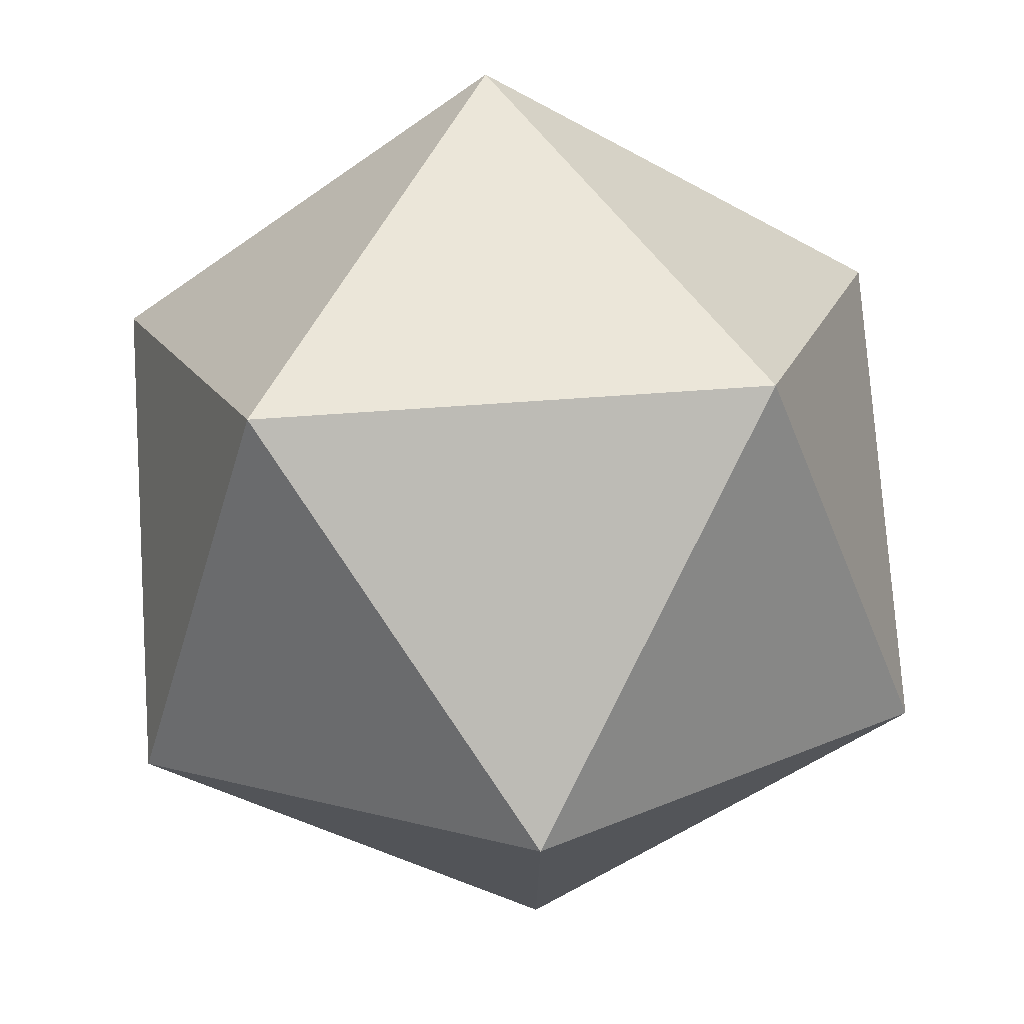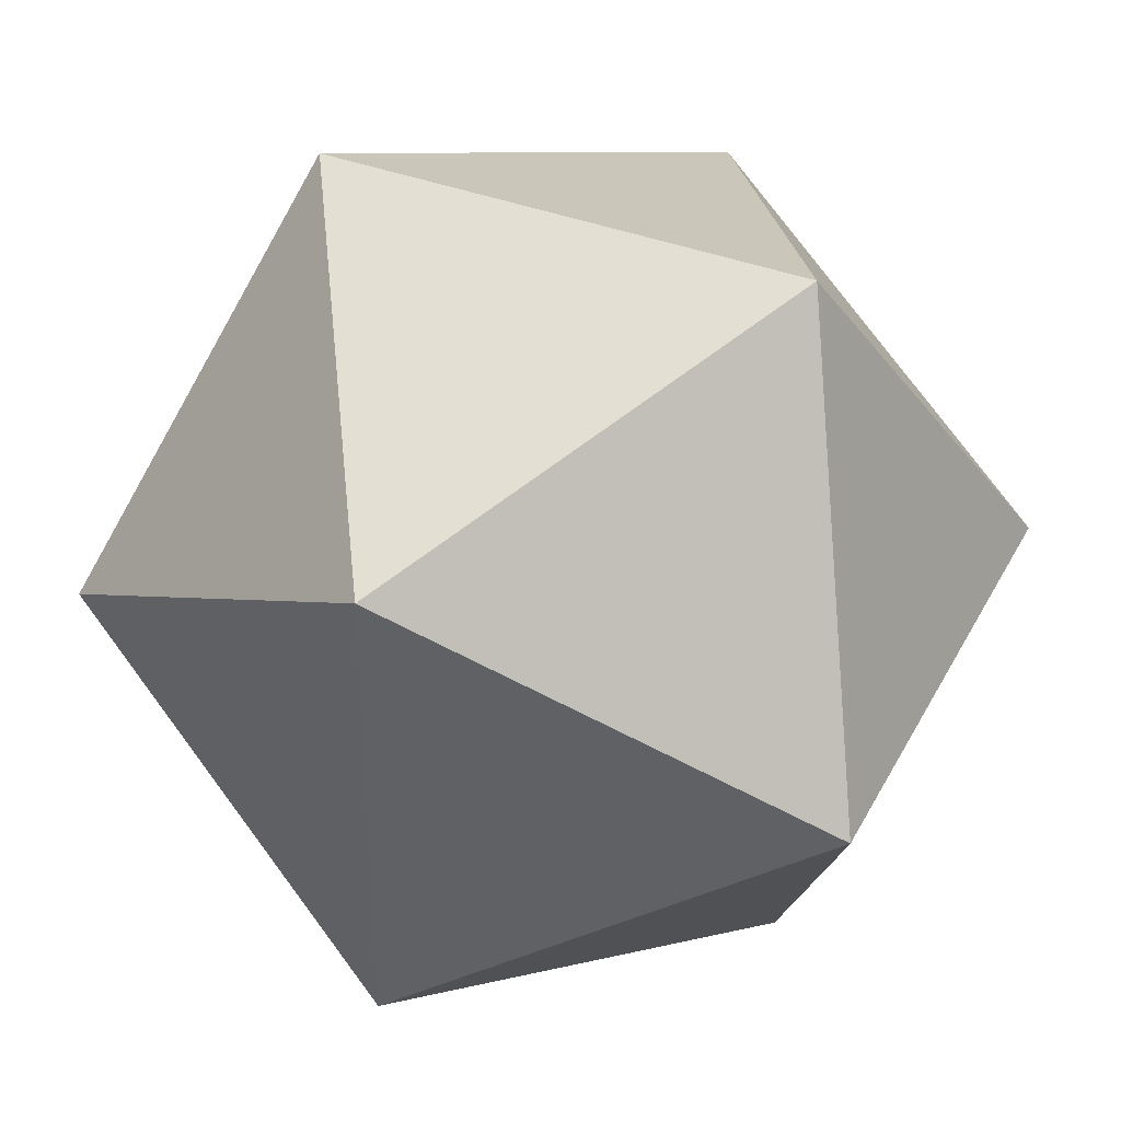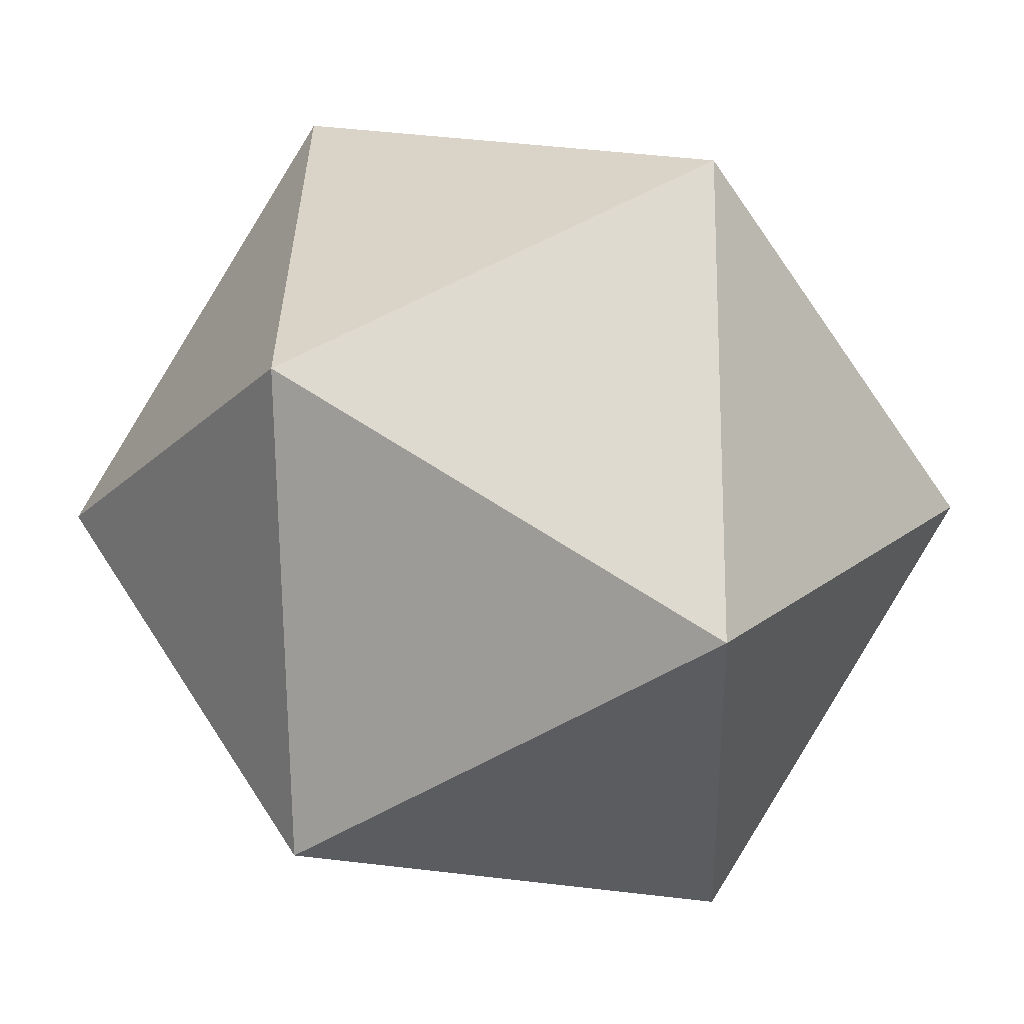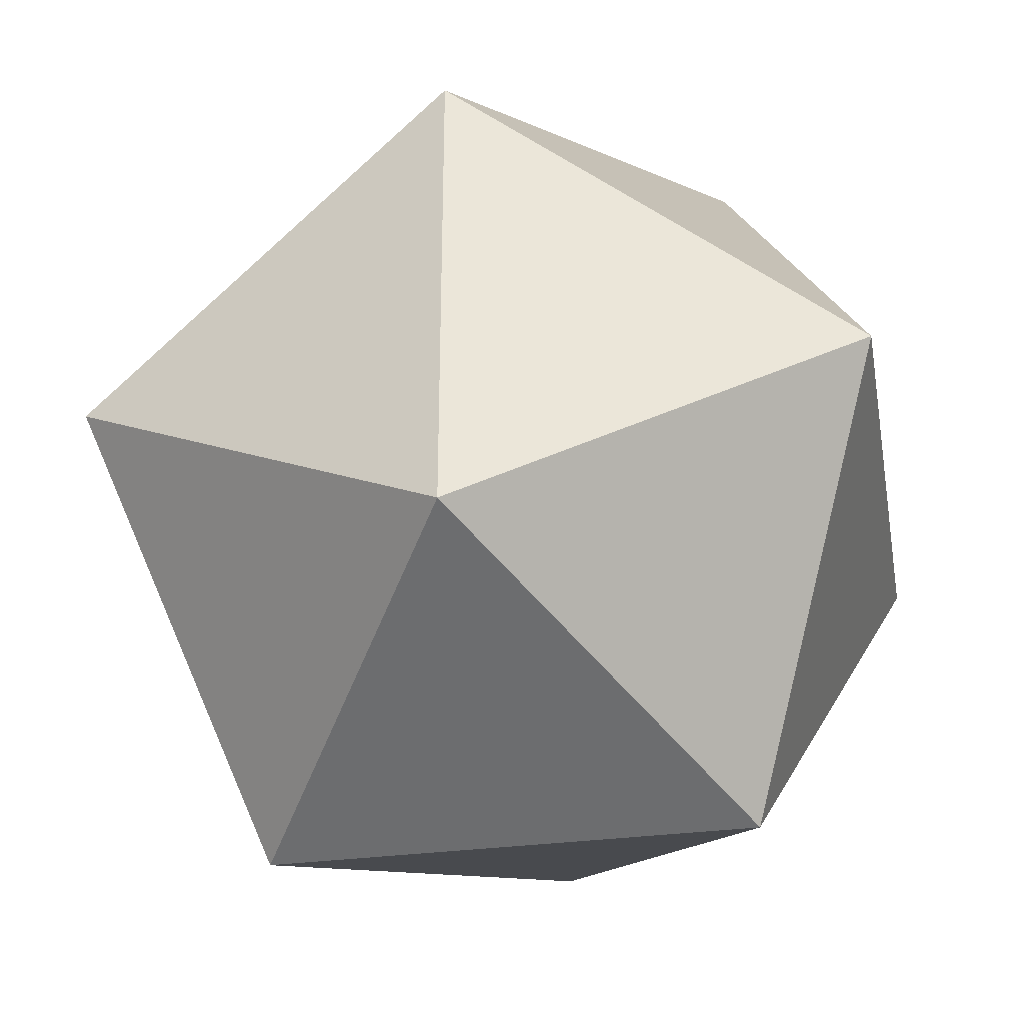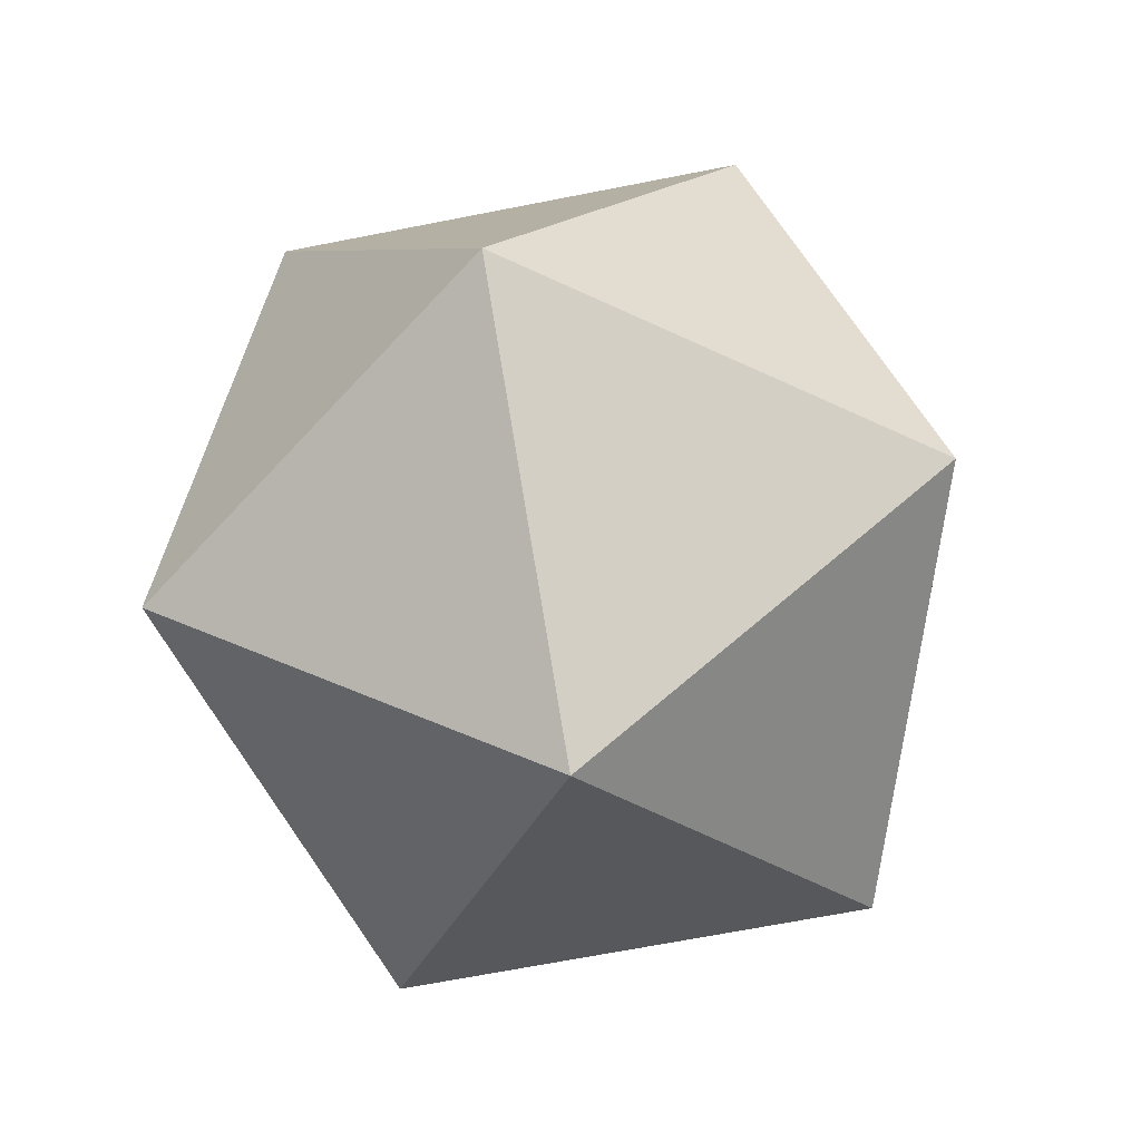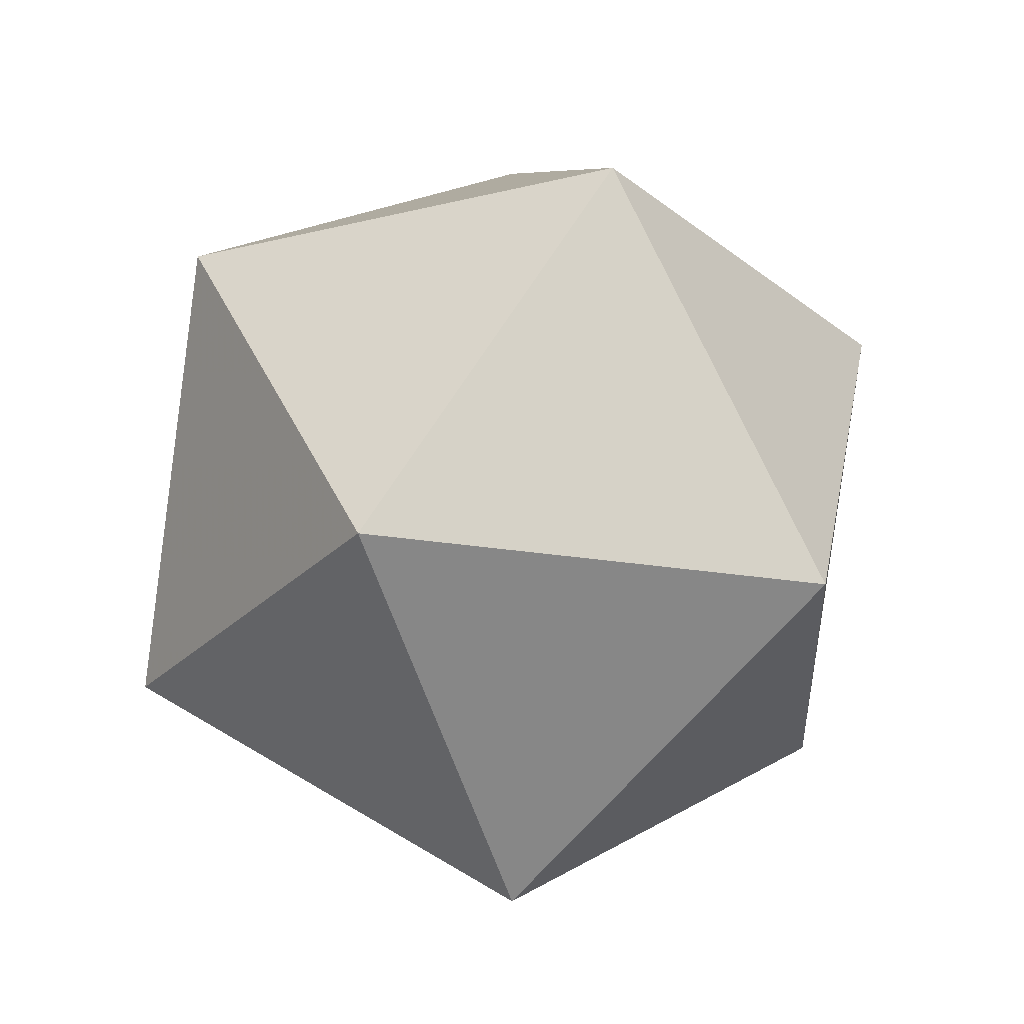
<metadata>
{"format":"obj","ext":"obj","renderer":"f3d","projection":"perspective","resolution":1024,"background":"white","views":[{"elev":75.2,"azim":54.4,"up":"+Z"},{"elev":39.1,"azim":-96.3,"up":"+Z"},{"elev":-18.9,"azim":28.5,"up":"+Z"},{"elev":-33.7,"azim":-112.0,"up":"+Z"},{"elev":-67.0,"azim":-150.8,"up":"+Y"},{"elev":-25.5,"azim":147.3,"up":"+Y"}]}
</metadata>
<code>
v 0 -0.5 -0
v 0.3618 -0.2236 0.2629
v -0.1382 -0.2236 0.4253
v 0.3618 -0.2236 -0.2629
v -0.4472 -0.2236 -0
v -0.1382 -0.2236 -0.4253
v 0.4472 0.2236 0
v 0.1382 0.2236 0.4253
v -0.3618 0.2236 0.2629
v -0.3618 0.2236 -0.2629
v 0.1382 0.2236 -0.4253
v 0 0.5 0
f 1 2 3
f 2 1 4
f 1 3 5
f 1 5 6
f 1 6 4
f 2 4 7
f 3 2 8
f 5 3 9
f 6 5 10
f 4 6 11
f 2 7 8
f 3 8 9
f 5 9 10
f 6 10 11
f 4 11 7
f 8 7 12
f 9 8 12
f 10 9 12
f 11 10 12
f 7 11 12

</code>
